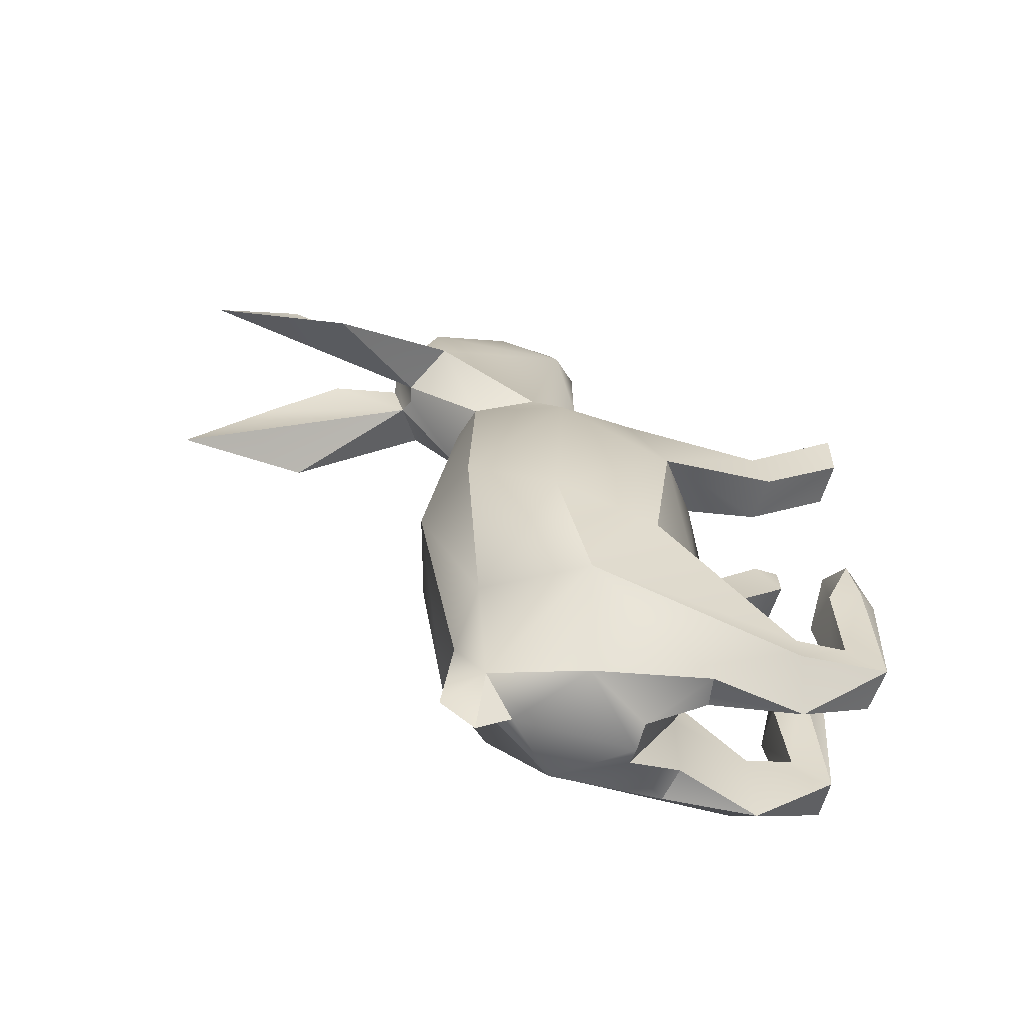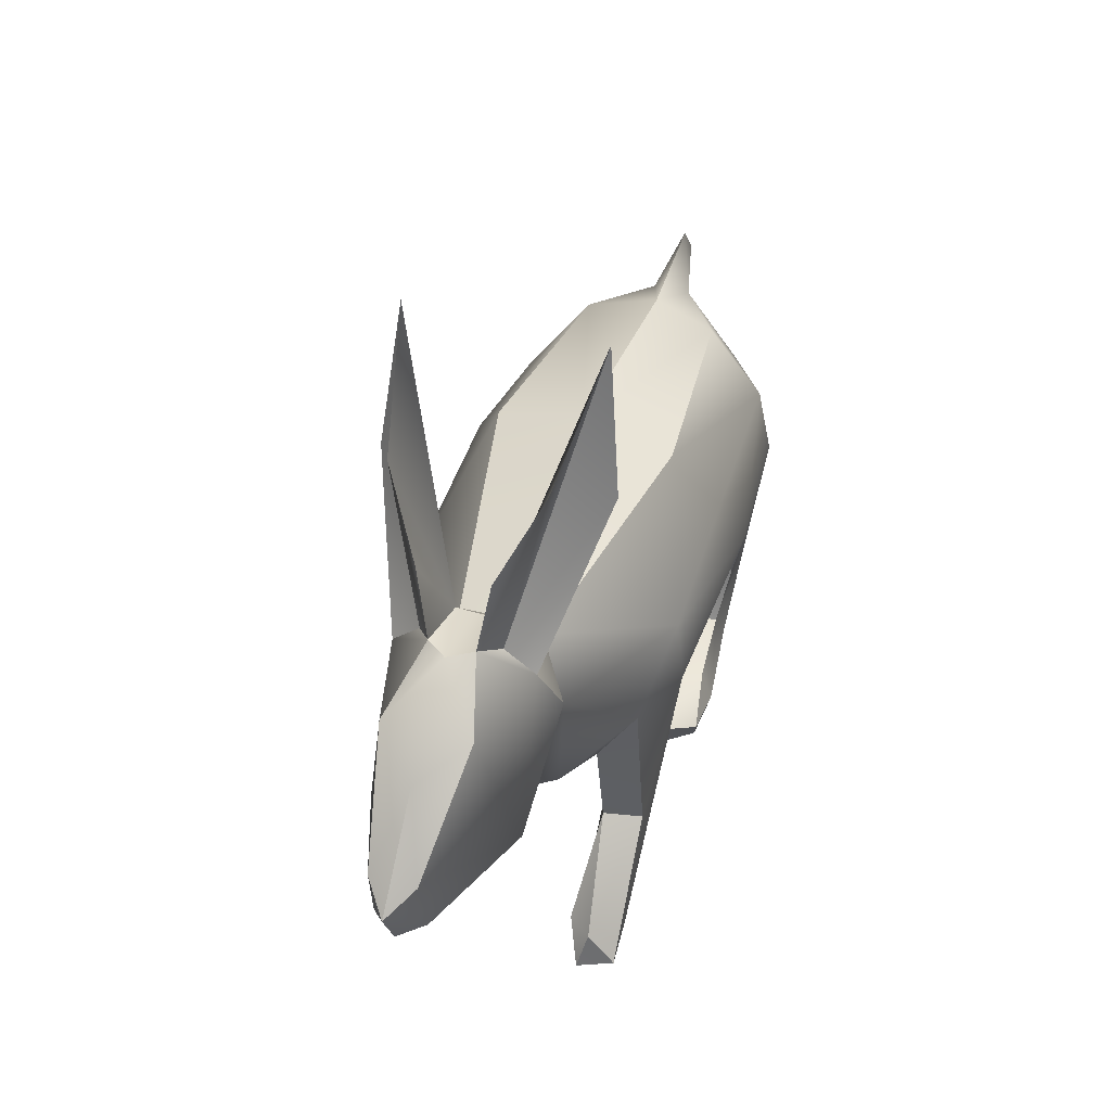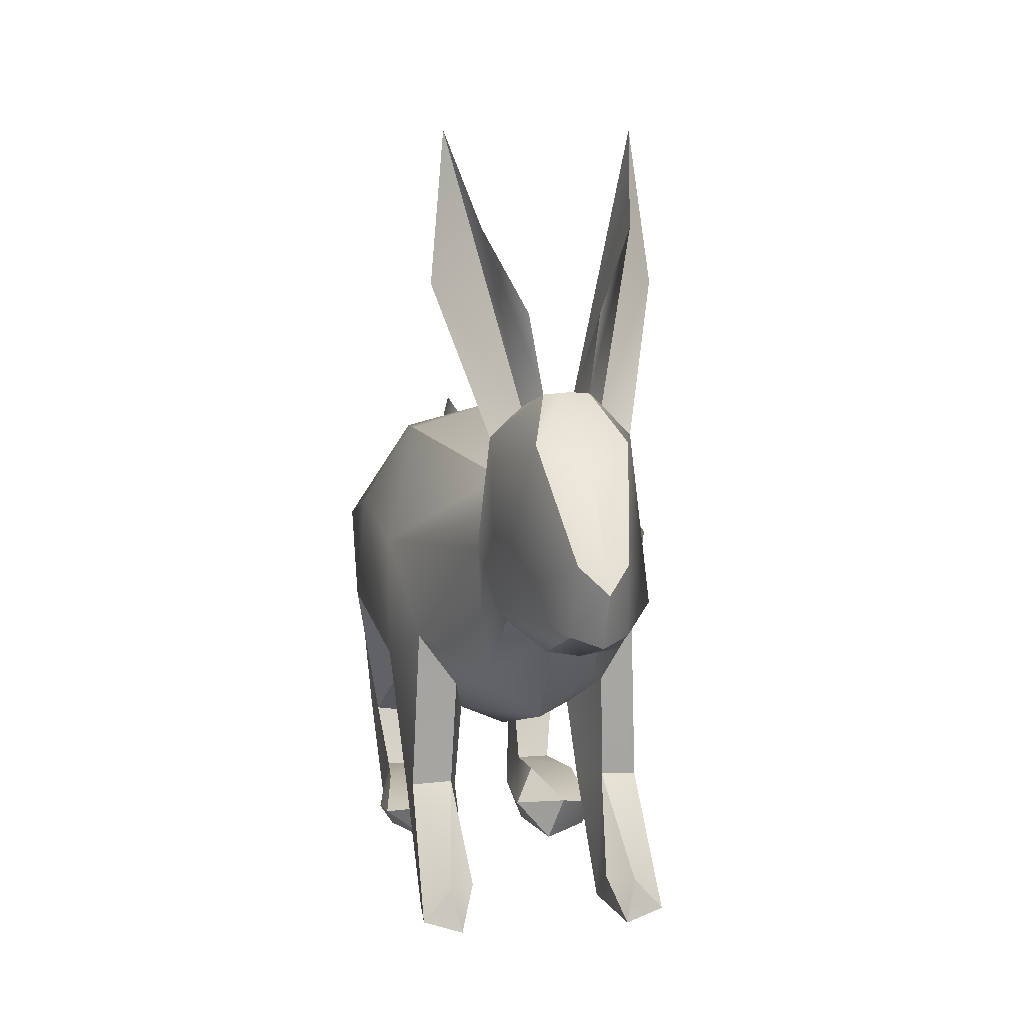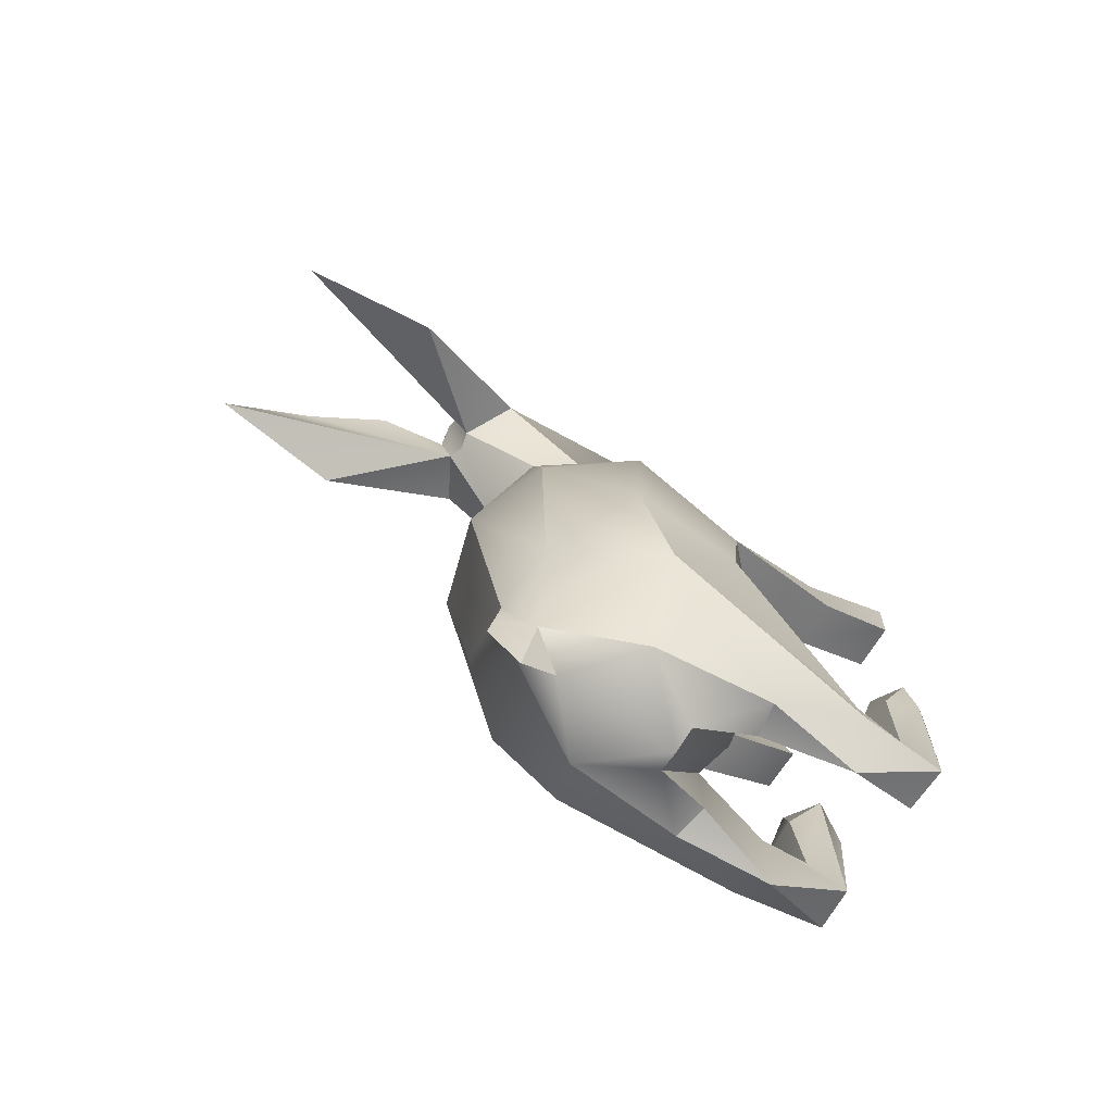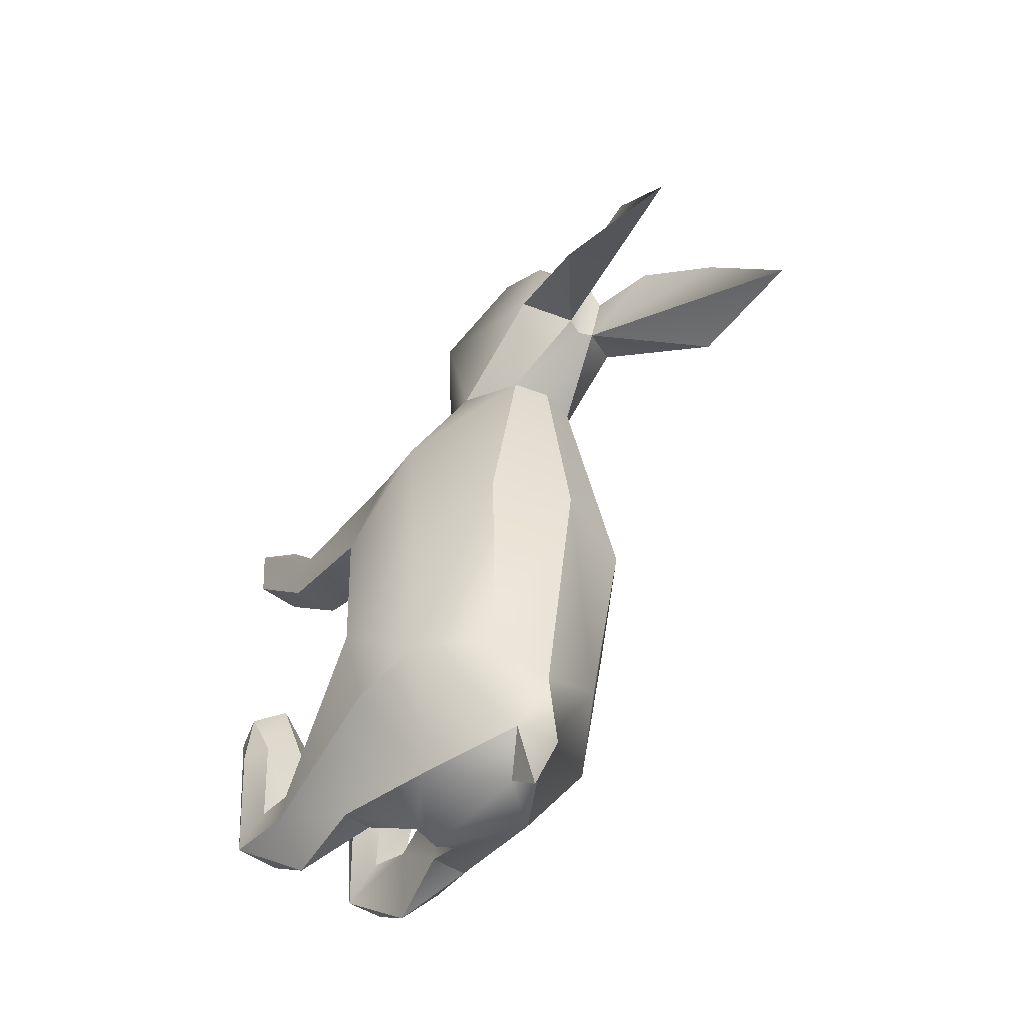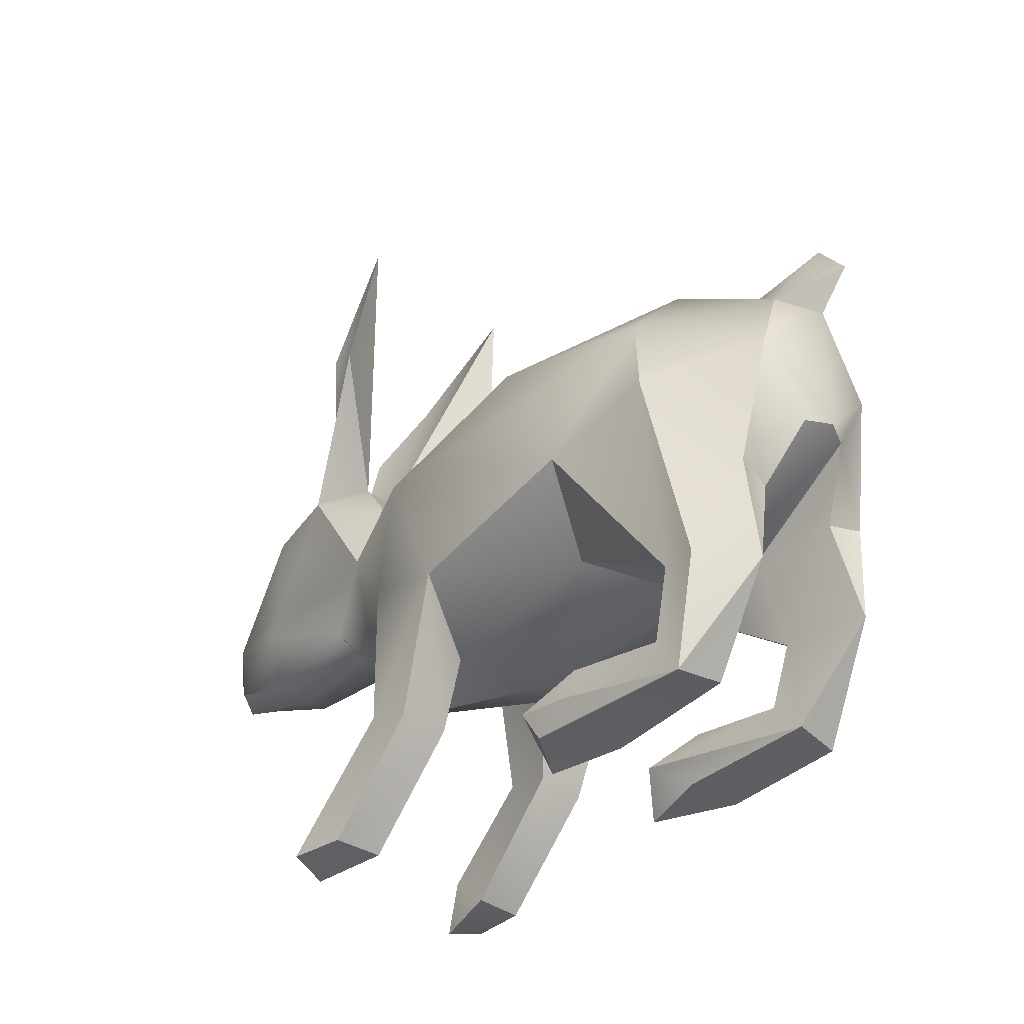
<metadata>
{"format":"obj","ext":"obj","renderer":"f3d","projection":"perspective","resolution":1024,"background":"white","views":[{"elev":-60.9,"azim":-107.3,"up":"+Z"},{"elev":45.0,"azim":18.6,"up":"+Y"},{"elev":9.0,"azim":-10.5,"up":"+Y"},{"elev":-75.4,"azim":-124.2,"up":"+Z"},{"elev":-49.8,"azim":142.4,"up":"+Z"},{"elev":-36.6,"azim":137.0,"up":"+Y"}]}
</metadata>
<code>
o uploads_files_991253_Rabbit
v 0.07609 -0.1846 3.084
v -0.1579 0.08832 3.849
v 0.2093 -0.2294 4.177
v 0.301 1.837 3.562
v 0.5013 1.871 3.724
v 0.3417 1.719 3.061
v 0.1186 1.491 4.175
v -0.1043 0.3833 2.626
v -0.1106 1.453 3.312
v 0.2973 0.6258 4.992
v 0.2707 0.0313 4.877
v 0.5018 0.4297 5.239
v 0.5007 -0.04 5.024
v 0.4999 1.676 3.025
v 0.5 1.088 2.475
v 0.1303 0.9894 2.47
v 0.5135 1.263 4.549
v 0.5002 -0.2917 4.125
v 0.5 -0.2508 3.159
v 0.1942 2.51 3.473
v -0.1437 3.211 3.108
v -0.4812 2.709 2.447
v -0.3334 4.036 2.233
v 0.1505 1.712 3.357
v -0.003288 -0.8494 2.441
v 0.5 -1.229 2.428
v -0.7256 0.2645 1.349
v -0.5098 -0.5718 1.781
v -0.1873 -1.012 1.928
v -0.3246 1.169 0.1873
v 0.5 1.436 0.3166
v 0.5 -1.748 0.5541
v -0.01875 -1.415 1.167
v -0.2561 -1.269 -0.5853
v -0.6678 -0.9204 0.8821
v -0.7427 0.3665 -0.4306
v -0.7781 -0.6605 -0.8208
v 0.1319 -1.349 -1.625
v 0.5 -1.419 -1.654
v -0.1047 0.9619 -1.752
v -0.7094 0.03094 -1.836
v 0.5 1.018 -1.958
v 0.2719 -0.7828 -2.732
v 0.5 -0.7677 -2.842
v -0.1234 -0.1189 -2.701
v 0.33 0.746 -2.48
v 0.5 1.134 -2.885
v 0.5 0.4408 -2.858
v 0.1025 -1.37 -2.398
v -0.2265 -1.299 -2.458
v -0.4885 -2.127 -2.082
v -0.4575 -2.119 -1.77
v -0.05002 -2.163 -1.719
v -0.1221 -2.227 -2.496
v 0.02333 -3.038 -1.856
v -0.4073 -3.075 -1.807
v -0.3737 -2.69 -1.558
v -0.0508 -2.684 -1.524
v 0.191 -2.839 -0.3175
v 0.07751 -3.106 -0.7033
v -0.4515 -3.098 -0.6996
v -0.5754 -2.911 -0.7079
v -0.4596 -2.611 -0.7423
v -0.02997 -2.584 -0.6979
v -0.09516 -3.153 -0.08217
v -0.5652 -2.831 -0.2195
v -0.2279 -2.738 0.03378
v 0.5 0.7895 -3.146
v -0.1019 -2.144 1.279
v -0.5652 -2.163 1.289
v -0.5674 -2.014 1.697
v -0.2214 -1.967 1.811
v -0.1103 -3.058 2.115
v -0.5592 -3.054 2.133
v -0.6075 -3.034 2.649
v -0.1258 -2.768 2.455
v -0.3552 -2.753 2.635
v -0.2656 -3.129 2.721
v 0.9239 -0.1846 3.084
v 1.158 0.08836 3.848
v 0.7911 -0.2294 4.177
v 0.6996 1.838 3.561
v 0.6538 1.728 3.072
v 0.8913 1.492 4.169
v 1.104 0.3834 2.626
v 1.111 1.453 3.311
v 0.7101 0.626 4.992
v 0.731 0.03133 4.877
v 0.8696 0.9894 2.47
v 0.8061 2.51 3.473
v 1.144 3.211 3.108
v 1.482 2.71 2.447
v 1.334 4.036 2.233
v 0.8497 1.712 3.356
v 1.003 -0.8494 2.441
v 1.51 -0.5718 1.781
v 1.726 0.2645 1.349
v 1.187 -1.012 1.928
v 1.309 1.175 0.2408
v 1.197 -1.317 -0.5744
v 1.019 -1.415 1.167
v 1.668 -0.922 0.8828
v 1.778 -0.6605 -0.8208
v 1.62 0.3684 -1.696
v 0.8681 -1.349 -1.625
v 1.105 0.9619 -1.752
v 0.7281 -0.7828 -2.732
v 1.727 -0.3937 -1.825
v 1.123 -0.1189 -2.701
v 0.67 0.746 -2.48
v 0.8975 -1.37 -2.398
v 1.226 -1.299 -2.458
v 1.488 -2.127 -2.082
v 1.457 -2.119 -1.77
v 1.122 -2.227 -2.496
v 1.044 -2.176 -1.726
v 0.9767 -3.038 -1.856
v 1.407 -3.075 -1.807
v 1.374 -2.69 -1.558
v 1.051 -2.684 -1.524
v 0.9225 -3.106 -0.7033
v 0.809 -2.839 -0.3175
v 1.509 -3.101 -0.3544
v 1.575 -2.911 -0.7079
v 1.466 -2.609 -0.7265
v 1.03 -2.584 -0.6979
v 1.095 -3.153 -0.08217
v 1.558 -2.836 -0.2104
v 1.228 -2.738 0.03378
v 1.565 -2.163 1.289
v 1.102 -2.144 1.279
v 1.567 -2.014 1.697
v 1.221 -1.967 1.811
v 1.559 -3.054 2.133
v 1.113 -3.051 2.109
v 1.607 -3.034 2.649
v 1.126 -2.768 2.455
v 1.353 -2.752 2.636
v 1.266 -3.129 2.721
f 4 5 6
f 5 4 7
f 8 1 2
f 2 9 8
f 16 8 9
f 7 9 2
f 17 10 12
f 18 3 1
f 5 14 6
f 6 16 9
f 23 6 22
f 4 9 7
f 21 24 4
f 23 24 21
f 6 21 20
f 21 6 23
f 1 8 25
f 19 25 26
f 8 27 28
f 8 16 27
f 6 9 22
f 4 6 20
f 33 35 34
f 27 30 36
f 32 34 38
f 32 38 39
f 44 43 45
f 45 46 48
f 41 37 36
f 38 49 43
f 49 54 50
f 52 53 34
f 54 56 51
f 53 58 55
f 56 61 62
f 4 24 9
f 65 61 60
f 62 66 63
f 63 67 64
f 67 65 59
f 67 59 64
f 63 66 67
f 11 12 10
f 46 47 68
f 48 46 68
f 27 35 28
f 28 29 25
f 35 37 34
f 35 33 69
f 69 70 35
f 71 35 70
f 35 71 28
f 69 73 74
f 74 70 69
f 71 70 74
f 74 75 71
f 77 78 76
f 74 73 78
f 75 74 78
f 10 17 7
f 79 80 81
f 82 83 5
f 82 5 84
f 85 86 80
f 80 79 85
f 87 84 17
f 86 85 89
f 80 86 84
f 5 83 14
f 88 81 80
f 83 86 89
f 93 94 92
f 92 94 86
f 82 84 86
f 91 82 94
f 93 91 94
f 83 90 91
f 85 96 97
f 95 96 85
f 83 92 86
f 82 90 83
f 97 99 89
f 101 100 102
f 104 106 99
f 108 109 104
f 109 44 48
f 44 109 107
f 104 103 108
f 95 26 98
f 111 105 107
f 100 114 103
f 115 111 112
f 105 116 100
f 116 114 100
f 115 117 116
f 118 115 113
f 82 86 94
f 122 121 127
f 125 126 129
f 129 126 122
f 125 129 128
f 110 68 47
f 48 68 110
f 97 96 102
f 102 130 131
f 131 101 102
f 102 132 130
f 132 102 96
f 131 130 134
f 134 135 131
f 132 136 134
f 134 130 132
f 133 137 138
f 136 138 139
f 137 135 139
f 139 135 134
f 139 134 136
f 1 3 2
f 15 6 14
f 11 18 13
f 7 17 5
f 10 2 11
f 11 2 3
f 19 18 1
f 20 21 4
f 23 22 24
f 22 9 24
f 31 16 15
f 1 25 19
f 25 8 28
f 27 16 30
f 35 36 37
f 33 34 32
f 40 36 30
f 40 31 42
f 39 43 44
f 46 41 40
f 46 42 47
f 50 43 49
f 45 48 44
f 25 29 26
f 50 41 45
f 52 41 51
f 53 49 38
f 34 37 52
f 57 51 56
f 50 54 51
f 38 34 53
f 54 53 55
f 54 55 56
f 57 53 52
f 60 56 55
f 55 59 60
f 62 57 56
f 59 58 64
f 63 58 57
f 61 66 62
f 59 65 60
f 26 33 32
f 67 66 65
f 72 33 29
f 71 29 28
f 73 72 76
f 77 71 75
f 88 12 13
f 72 77 76
f 75 78 77
f 76 78 73
f 14 89 15
f 88 18 81
f 5 17 84
f 87 80 84
f 17 12 87
f 18 79 81
f 79 18 19
f 82 91 90
f 93 92 83
f 91 93 83
f 31 89 99
f 19 95 79
f 79 95 85
f 19 26 95
f 85 97 89
f 97 103 104
f 32 100 101
f 100 39 105
f 97 104 99
f 31 106 42
f 39 107 105
f 110 104 109
f 42 110 47
f 107 112 111
f 109 48 110
f 112 108 113
f 108 114 113
f 116 111 115
f 113 119 118
f 113 115 112
f 118 117 115
f 119 116 120
f 116 117 120
f 121 118 123
f 121 122 117
f 124 119 125
f 118 124 123
f 120 122 126
f 125 120 126
f 128 127 123
f 127 121 123
f 123 124 128
f 124 125 128
f 129 122 127
f 101 26 32
f 133 101 131
f 96 95 98
f 102 100 103
f 132 98 133
f 135 133 131
f 132 138 136
f 138 137 139
f 11 13 12
f 15 16 6
f 11 3 18
f 10 7 2
f 31 30 16
f 35 27 36
f 40 41 36
f 40 30 31
f 39 38 43
f 46 45 41
f 46 40 42
f 50 45 43
f 50 51 41
f 52 37 41
f 53 54 49
f 57 52 51
f 57 58 53
f 60 61 56
f 62 63 57
f 59 55 58
f 63 64 58
f 61 65 66
f 26 29 33
f 72 69 33
f 71 72 29
f 73 69 72
f 77 72 71
f 88 87 12
f 14 83 89
f 88 13 18
f 87 88 80
f 31 15 89
f 97 102 103
f 100 32 39
f 31 99 106
f 39 44 107
f 110 106 104
f 42 106 110
f 107 109 112
f 112 109 108
f 108 103 114
f 116 105 111
f 113 114 119
f 119 114 116
f 121 117 118
f 124 118 119
f 120 117 122
f 125 119 120
f 128 129 127
f 101 98 26
f 133 98 101
f 132 96 98
f 135 137 133
f 132 133 138

</code>
